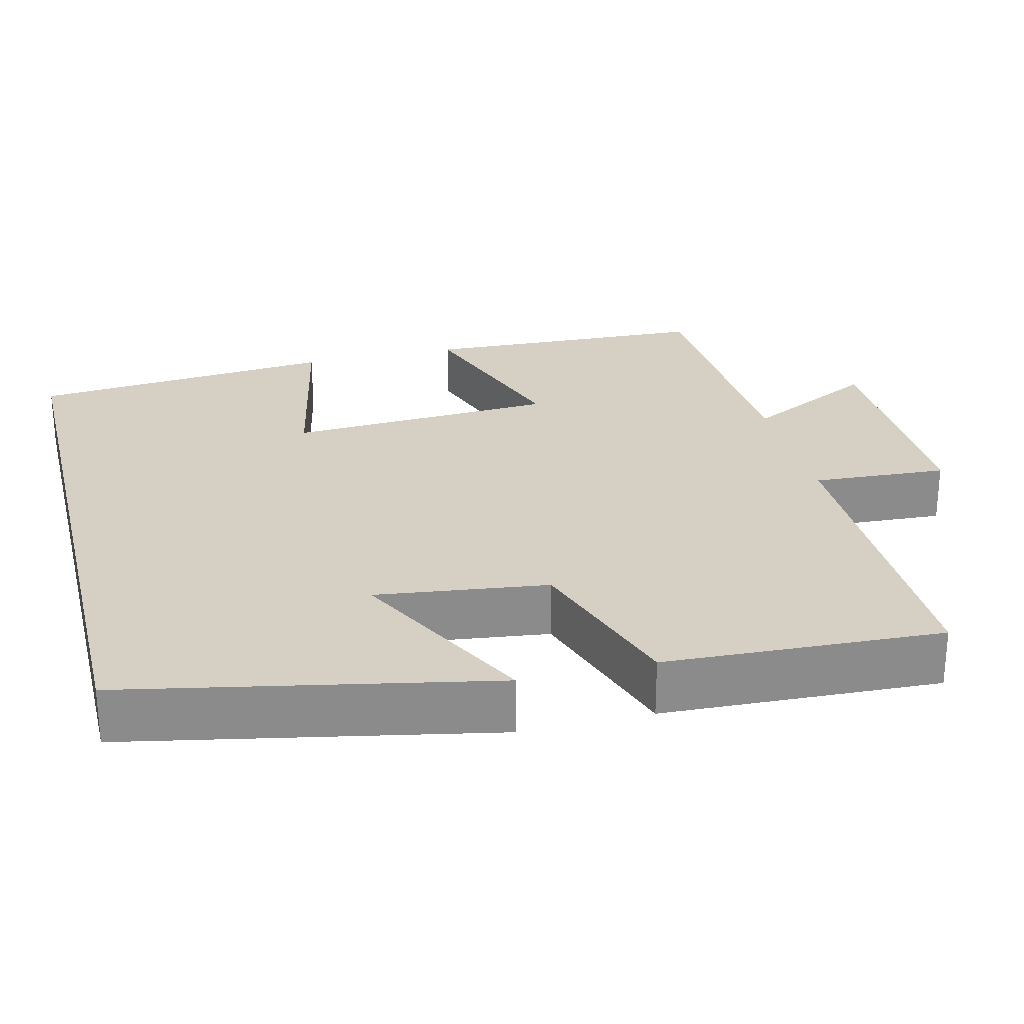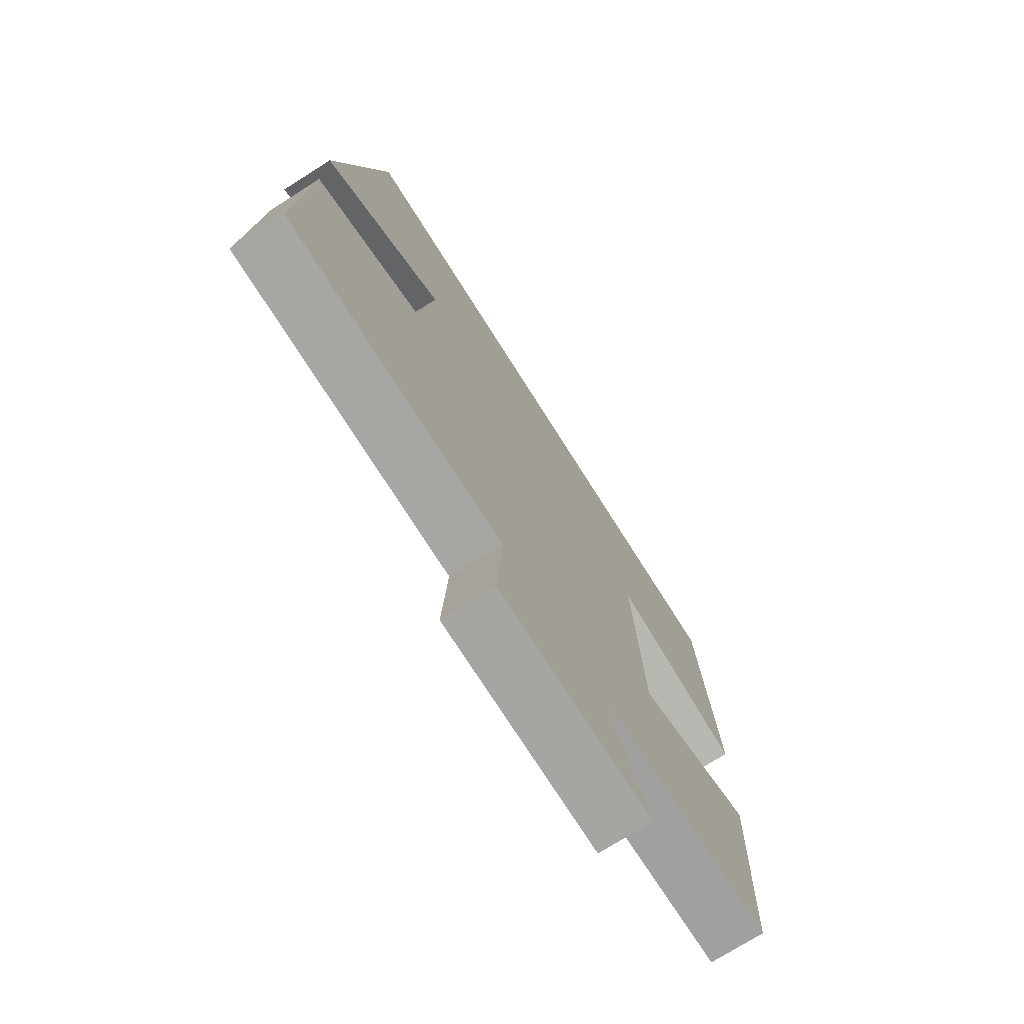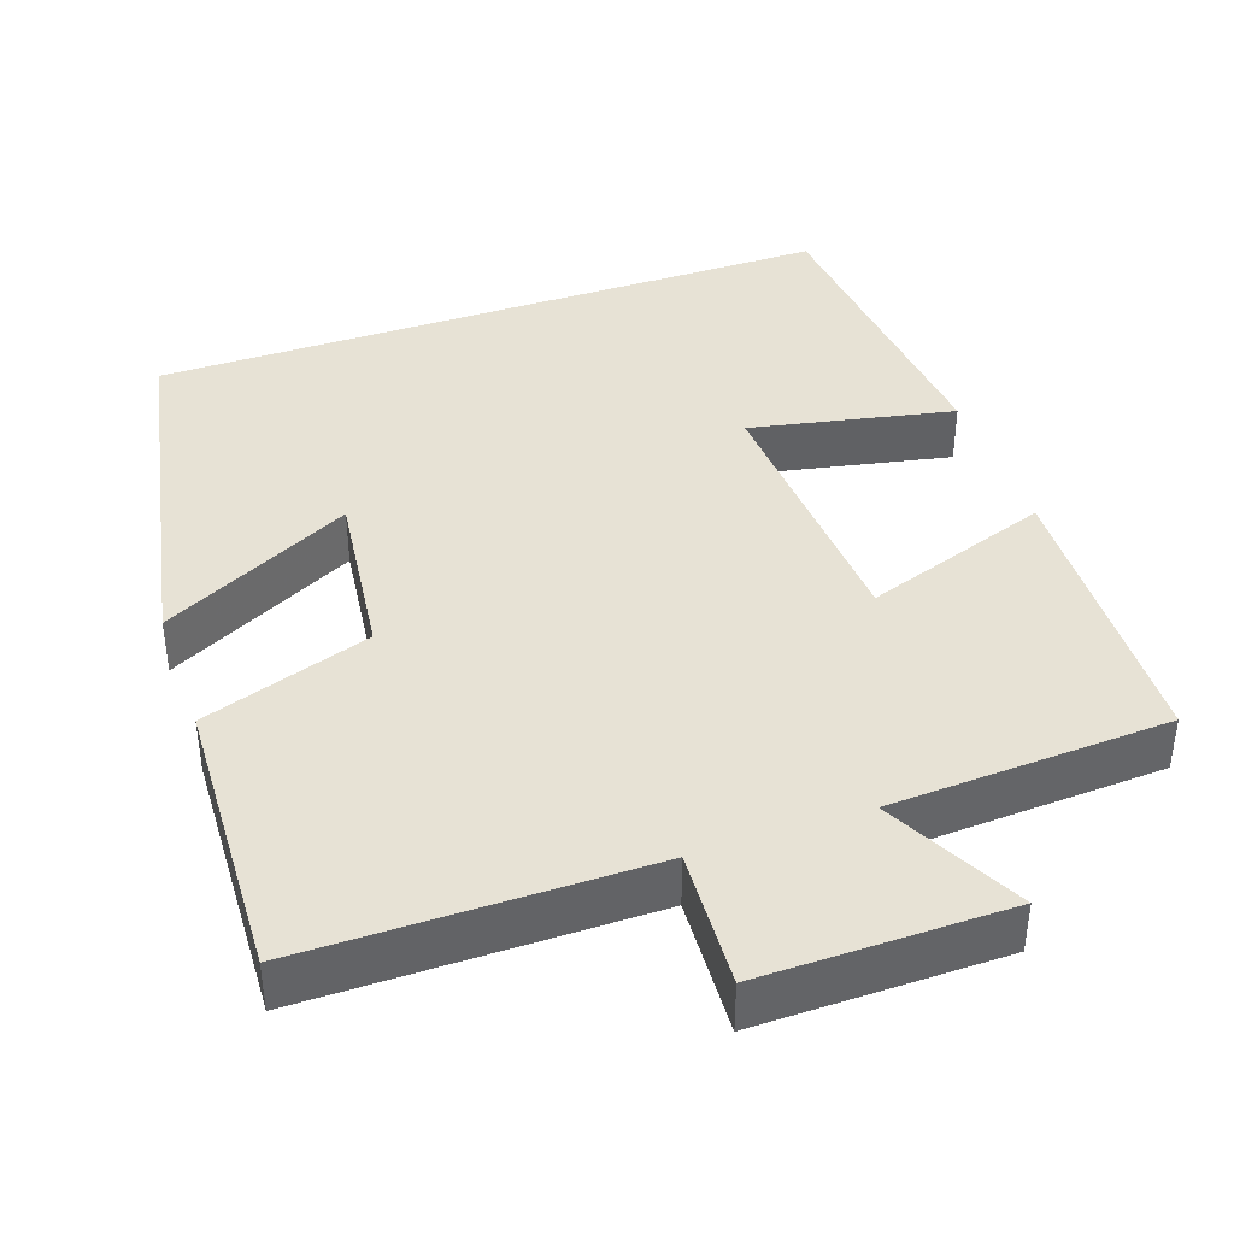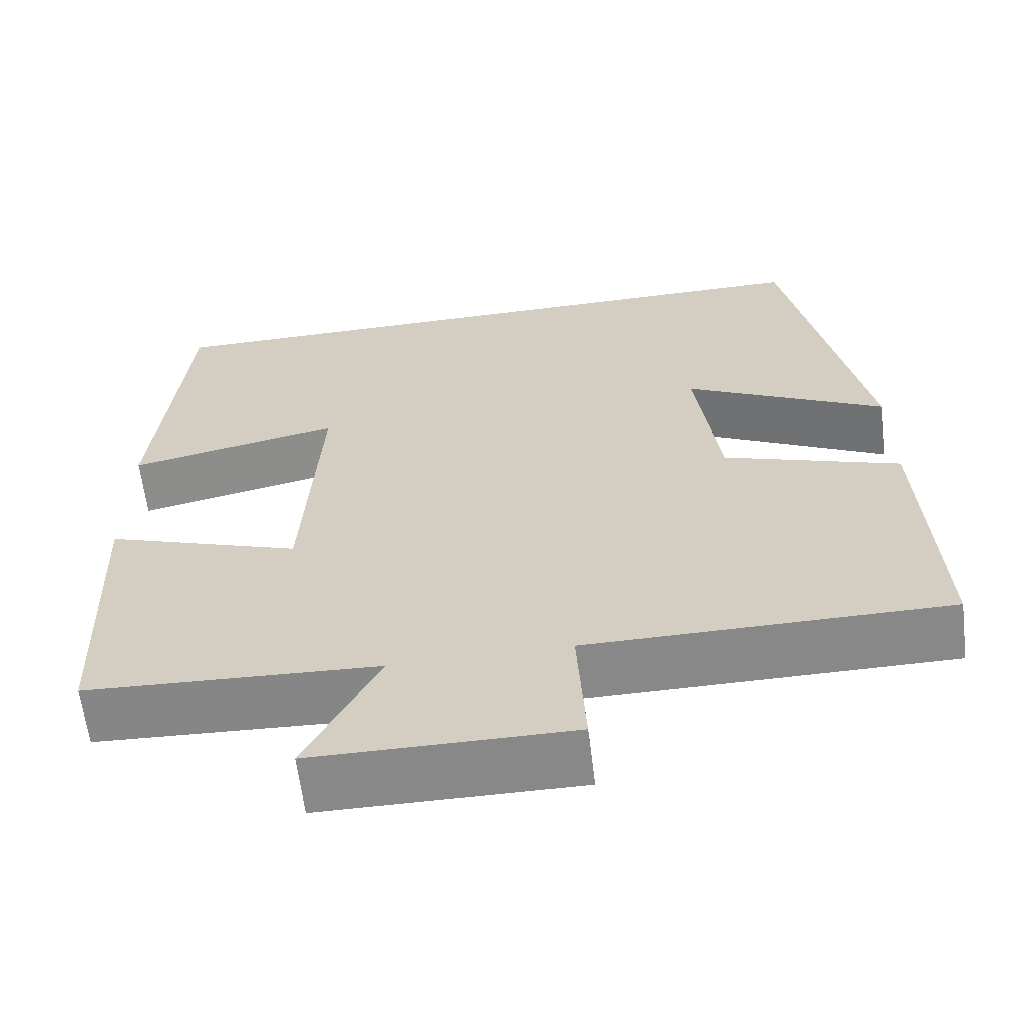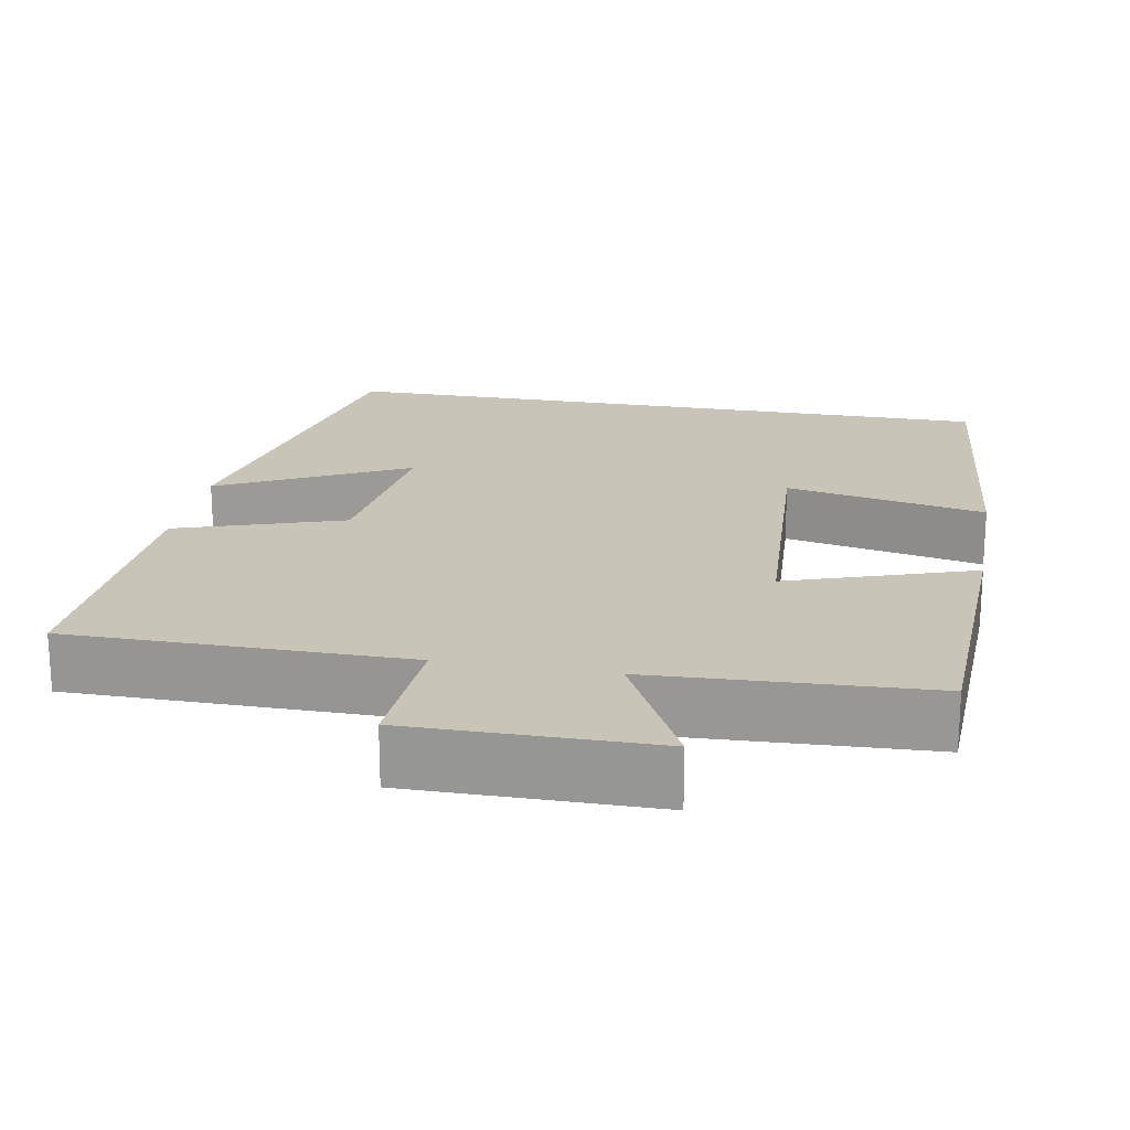
<metadata>
{"format":"obj","ext":"obj","renderer":"f3d","projection":"perspective","resolution":1024,"background":"white","views":[{"elev":26.4,"azim":76.1,"up":"+Y"},{"elev":-73.9,"azim":122.3,"up":"+Z"},{"elev":40.2,"azim":160.7,"up":"+Y"},{"elev":-62.8,"azim":7.0,"up":"+Z"},{"elev":20.2,"azim":-169.7,"up":"+Y"}]}
</metadata>
<code>
v -0.463 0.07 0.5
v 0.406 0.07 0.5
v 0.5 0.07 0.03
v 0.258 0.07 0.153
v 0.286 0.07 -0.069
v 0.5 0.07 -0.14
v 0.516 0.07 -0.499
v 0.083 0.07 -0.5
v 0.093 0.07 -0.675
v -0.219 0.07 -0.673
v -0.131 0.07 -0.5
v -0.485 0.07 -0.483
v -0.5 0.07 -0.11
v -0.262 0.07 -0.191
v -0.242 0.07 0.157
v -0.5 0.07 0.104
v -0.463 0 0.5
v 0.406 0 0.5
v 0.5 0 0.03
v 0.258 0 0.153
v 0.286 0 -0.069
v 0.5 0 -0.14
v 0.516 0 -0.499
v 0.083 0 -0.5
v 0.093 0 -0.675
v -0.219 0 -0.673
v -0.131 0 -0.5
v -0.485 0 -0.483
v -0.5 0 -0.11
v -0.262 0 -0.191
v -0.242 0 0.157
v -0.5 0 0.104
f 15 16 1 2
f 14 15 2
f 11 12 13 14
f 11 14 2
f 8 9 10 11
f 5 6 7 8
f 4 5 8 11
f 2 3 4
f 2 4 11
f 18 17 32 31
f 18 31 30
f 30 29 28 27
f 18 30 27
f 27 26 25 24
f 24 23 22 21
f 27 24 21 20
f 20 19 18
f 27 20 18
f 1 17 18 2
f 2 18 19 3
f 3 19 20 4
f 4 20 21 5
f 5 21 22 6
f 6 22 23 7
f 7 23 24 8
f 8 24 25 9
f 9 25 26 10
f 10 26 27 11
f 11 27 28 12
f 12 28 29 13
f 13 29 30 14
f 14 30 31 15
f 15 31 32 16
f 16 32 17 1

</code>
